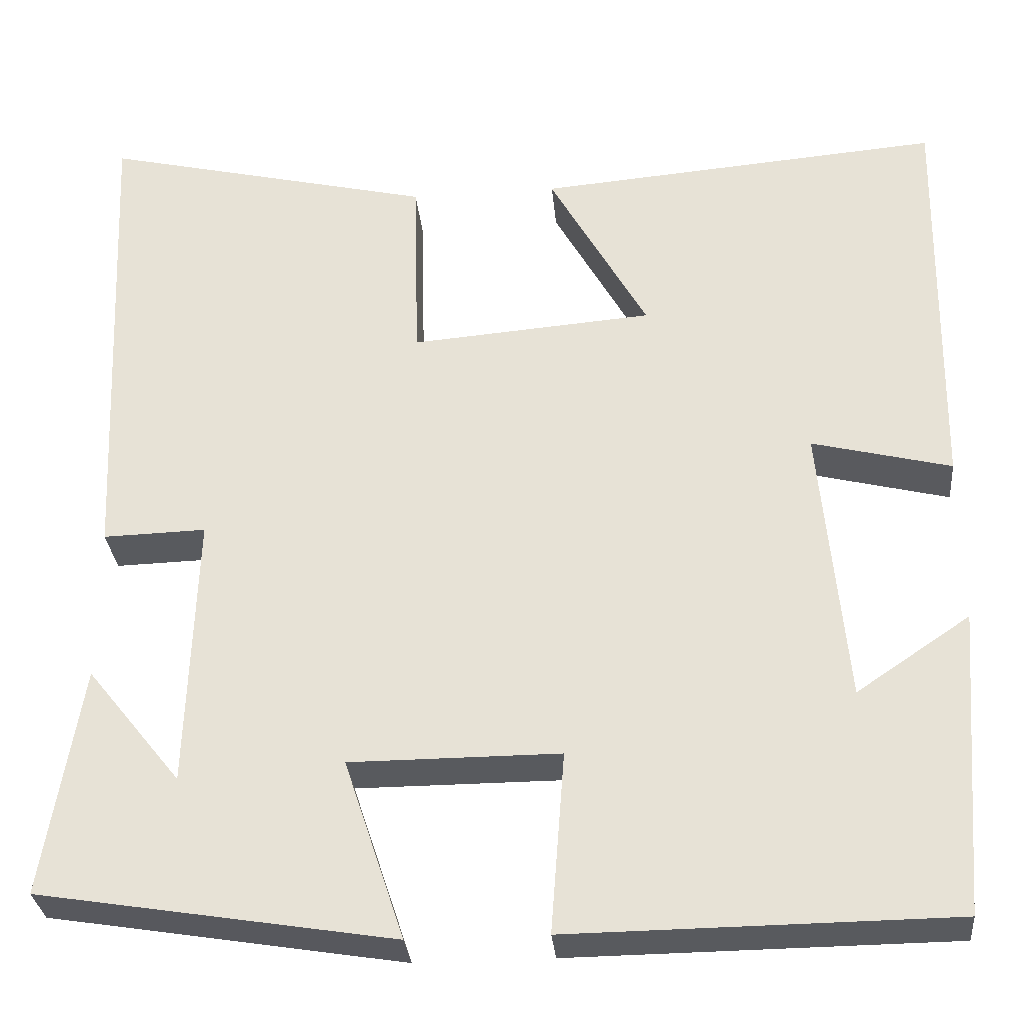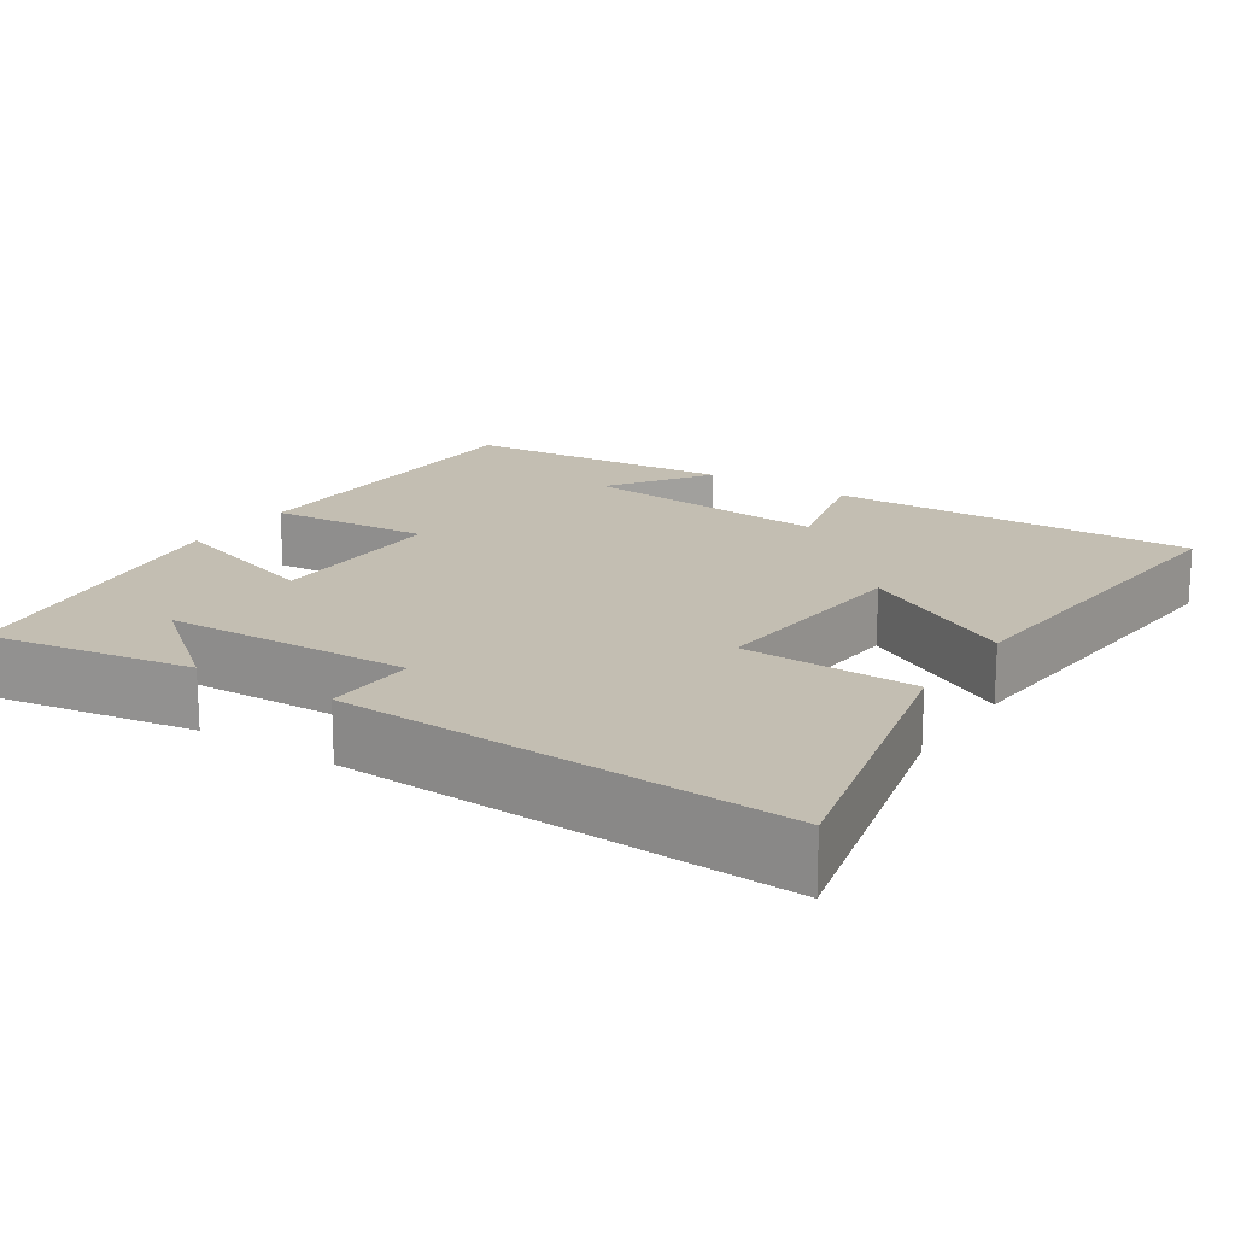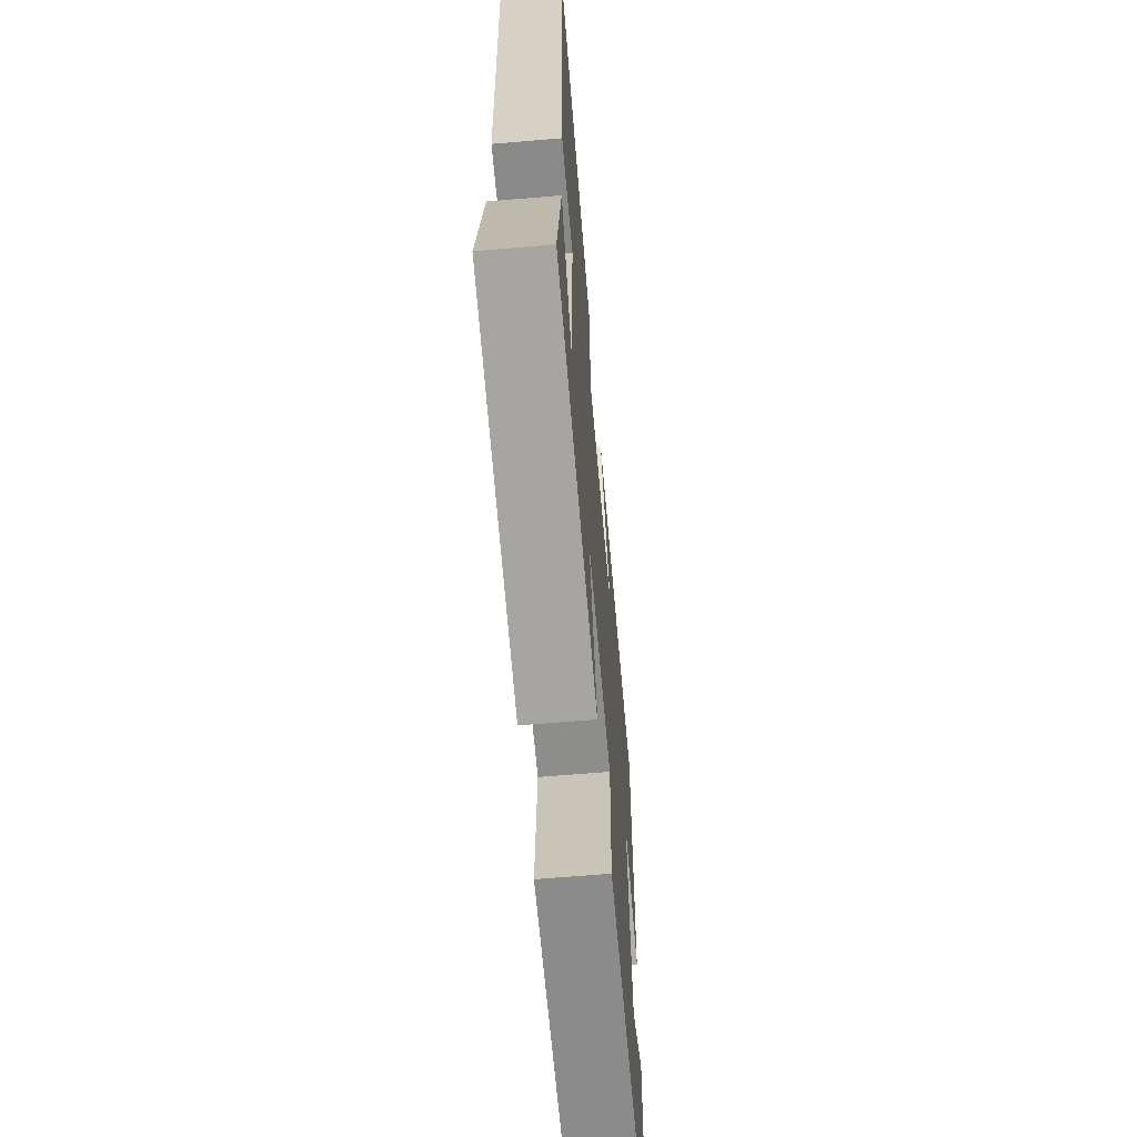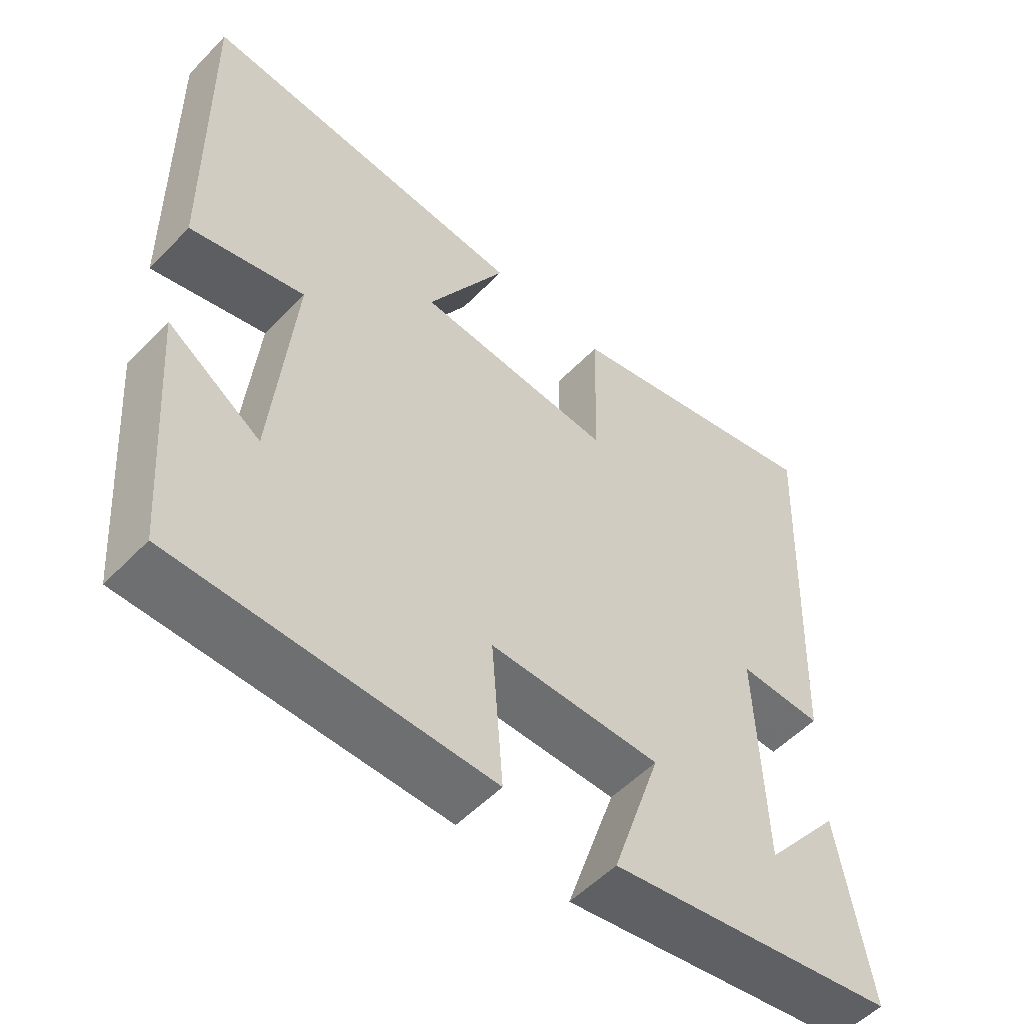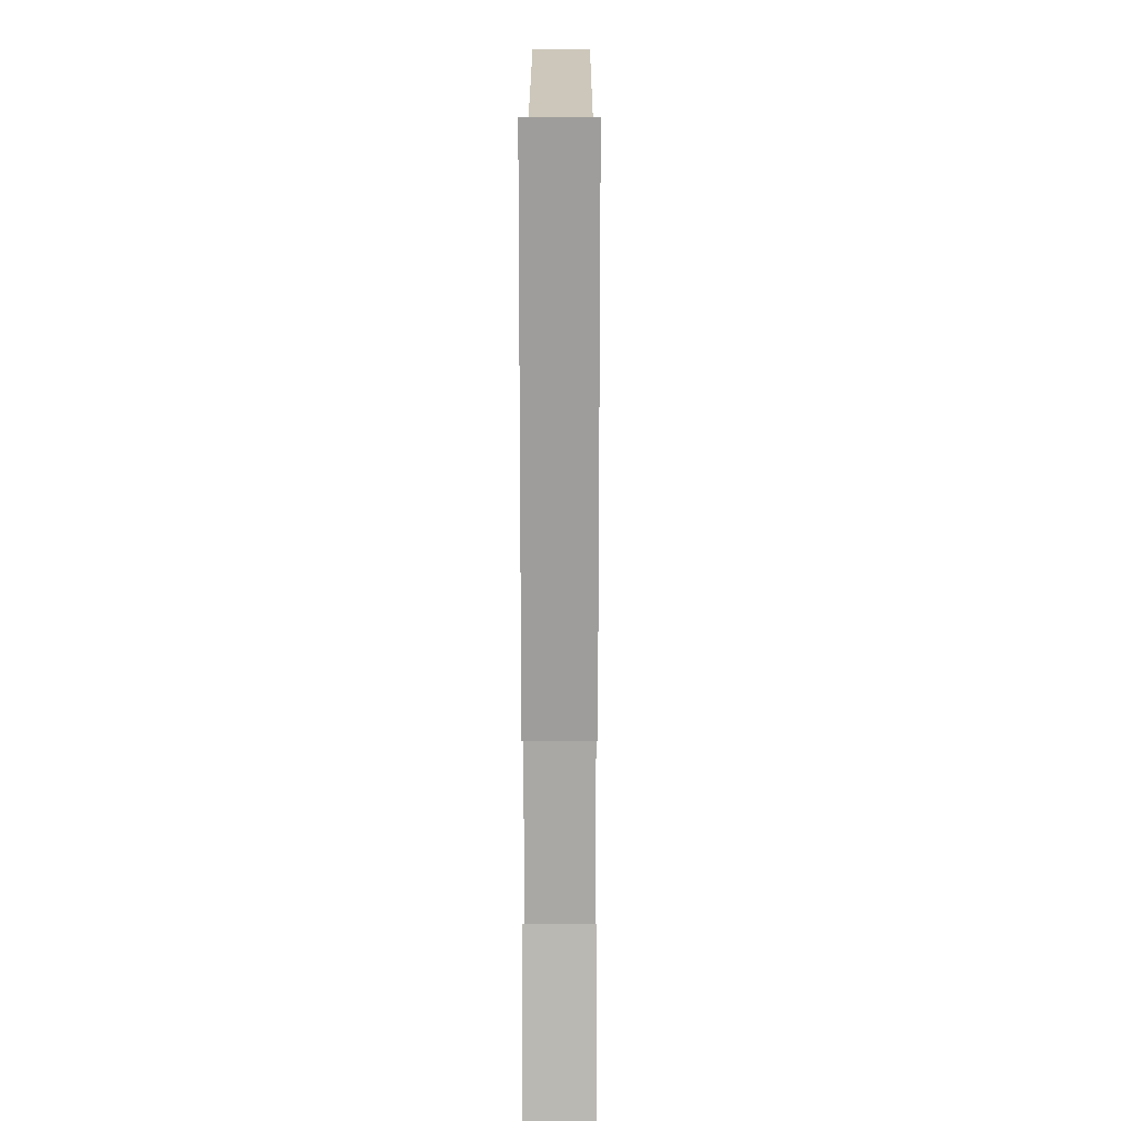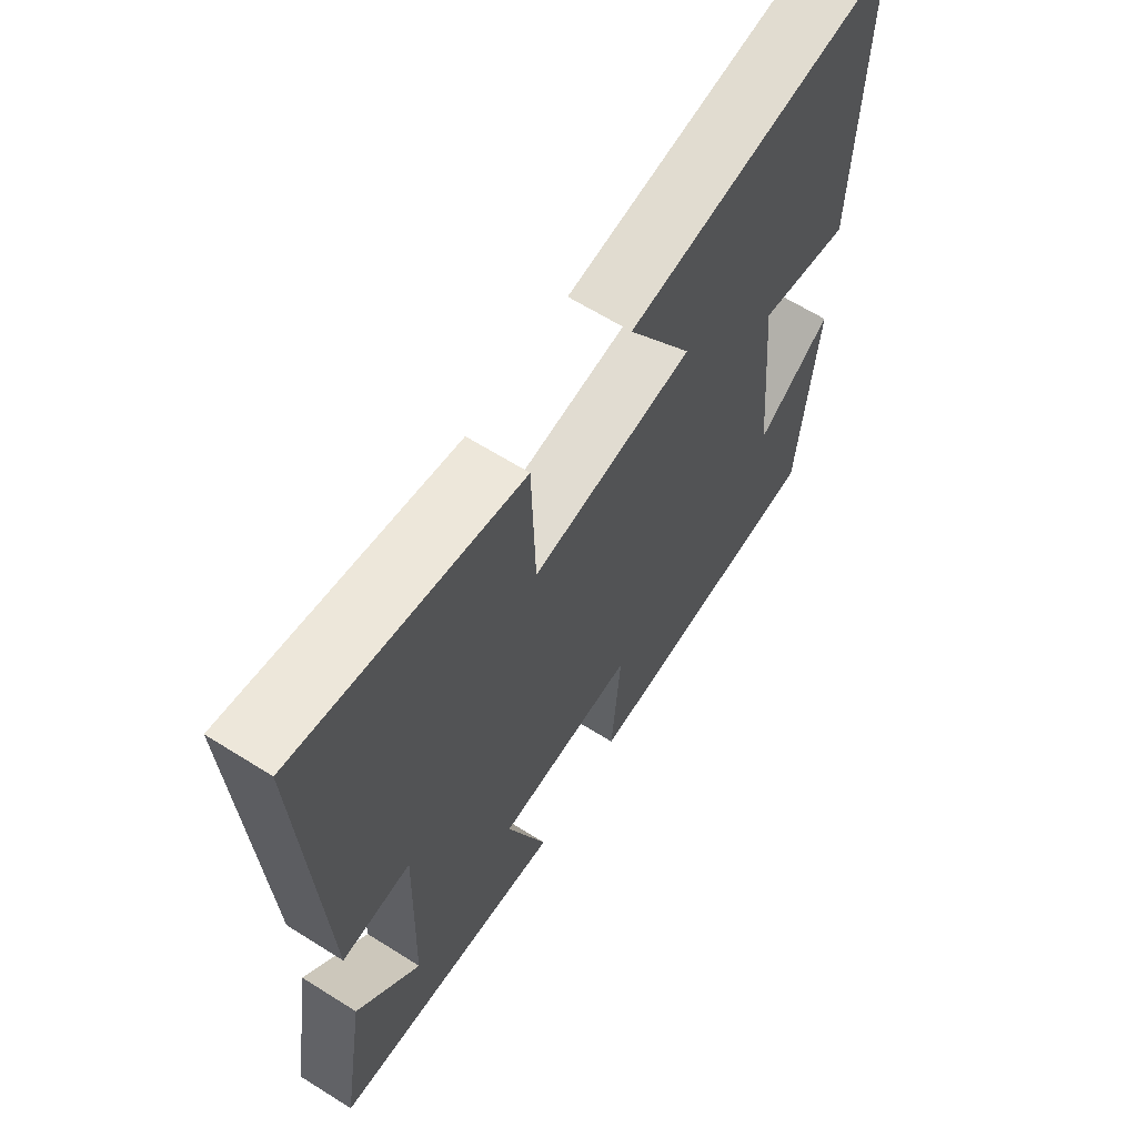
<metadata>
{"format":"obj","ext":"obj","renderer":"f3d","projection":"perspective","resolution":1024,"background":"white","views":[{"elev":-30.9,"azim":5.4,"up":"+Z"},{"elev":17.4,"azim":-56.7,"up":"+Y"},{"elev":-64.4,"azim":-85.1,"up":"+Z"},{"elev":-54.2,"azim":137.2,"up":"+Z"},{"elev":16.8,"azim":-89.9,"up":"+Z"},{"elev":64.6,"azim":-57.7,"up":"+Z"}]}
</metadata>
<code>
v 0.508 0.07 0.538
v 0.5 0.07 0.058
v 0.338 0.07 0.099
v 0.368 0.07 -0.229
v 0.5 0.07 -0.14
v 0.472 0.07 -0.496
v 0.027 0.07 -0.5
v 0.043 0.07 -0.289
v -0.201 0.07 -0.289
v -0.131 0.07 -0.5
v -0.544 0.07 -0.432
v -0.5 0.07 -0.164
v -0.39 0.07 -0.301
v -0.38 0.07 0.021
v -0.5 0.07 0.018
v -0.526 0.07 0.592
v -0.138 0.07 0.5
v -0.132 0.07 0.274
v 0.15 0.07 0.296
v 0.036 0.07 0.5
v 0.508 0 0.538
v 0.5 0 0.058
v 0.338 0 0.099
v 0.368 0 -0.229
v 0.5 0 -0.14
v 0.472 0 -0.496
v 0.027 0 -0.5
v 0.043 0 -0.289
v -0.201 0 -0.289
v -0.131 0 -0.5
v -0.544 0 -0.432
v -0.5 0 -0.164
v -0.39 0 -0.301
v -0.38 0 0.021
v -0.5 0 0.018
v -0.526 0 0.592
v -0.138 0 0.5
v -0.132 0 0.274
v 0.15 0 0.296
v 0.036 0 0.5
f 1 2 3
f 20 1 3
f 19 20 3
f 18 19 3 4
f 16 17 18
f 15 16 18
f 14 15 18
f 13 14 18 4
f 11 12 13
f 9 10 11 13
f 9 13 4
f 8 9 4
f 7 8 4
f 4 5 6 7
f 23 22 21
f 23 21 40
f 23 40 39
f 24 23 39 38
f 38 37 36
f 38 36 35
f 38 35 34
f 24 38 34 33
f 33 32 31
f 33 31 30 29
f 24 33 29
f 24 29 28
f 24 28 27
f 27 26 25 24
f 1 21 22 2
f 2 22 23 3
f 3 23 24 4
f 4 24 25 5
f 5 25 26 6
f 6 26 27 7
f 7 27 28 8
f 8 28 29 9
f 9 29 30 10
f 10 30 31 11
f 11 31 32 12
f 12 32 33 13
f 13 33 34 14
f 14 34 35 15
f 15 35 36 16
f 16 36 37 17
f 17 37 38 18
f 18 38 39 19
f 19 39 40 20
f 20 40 21 1

</code>
